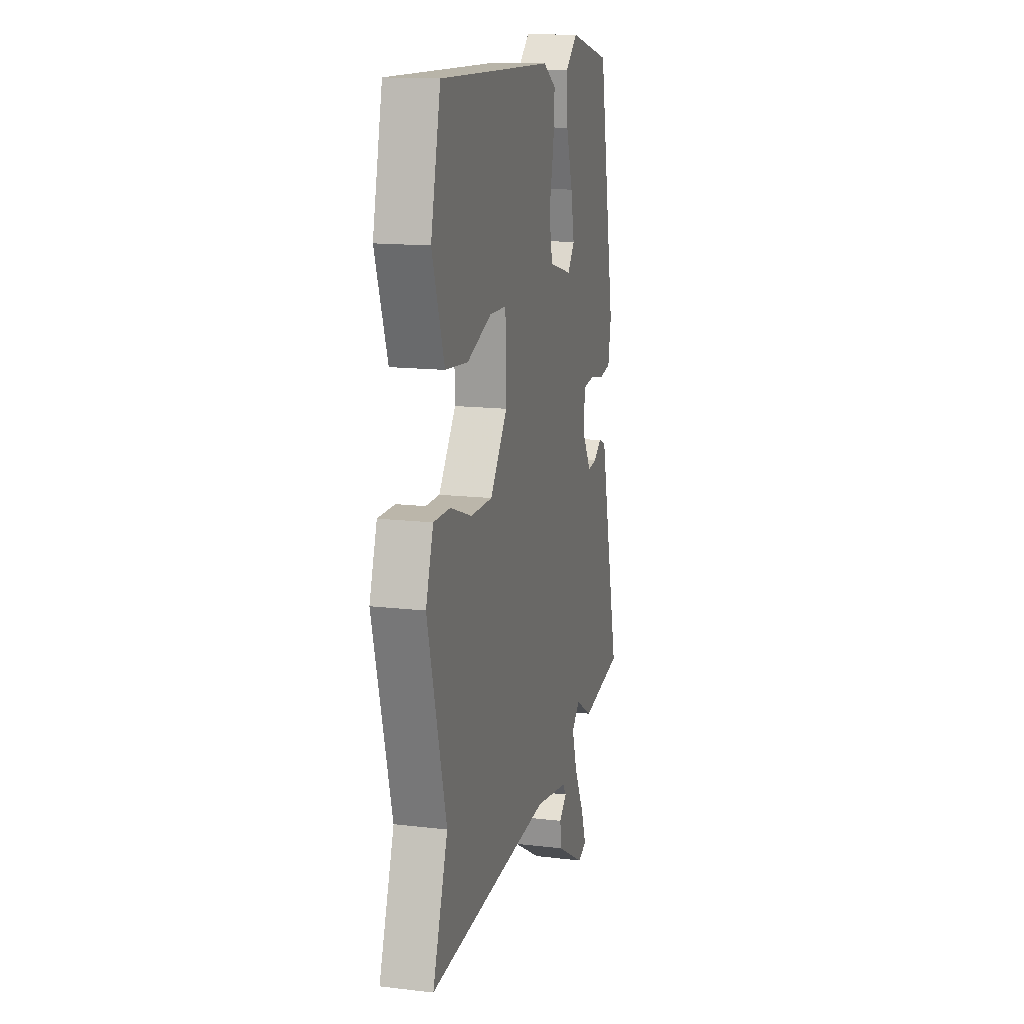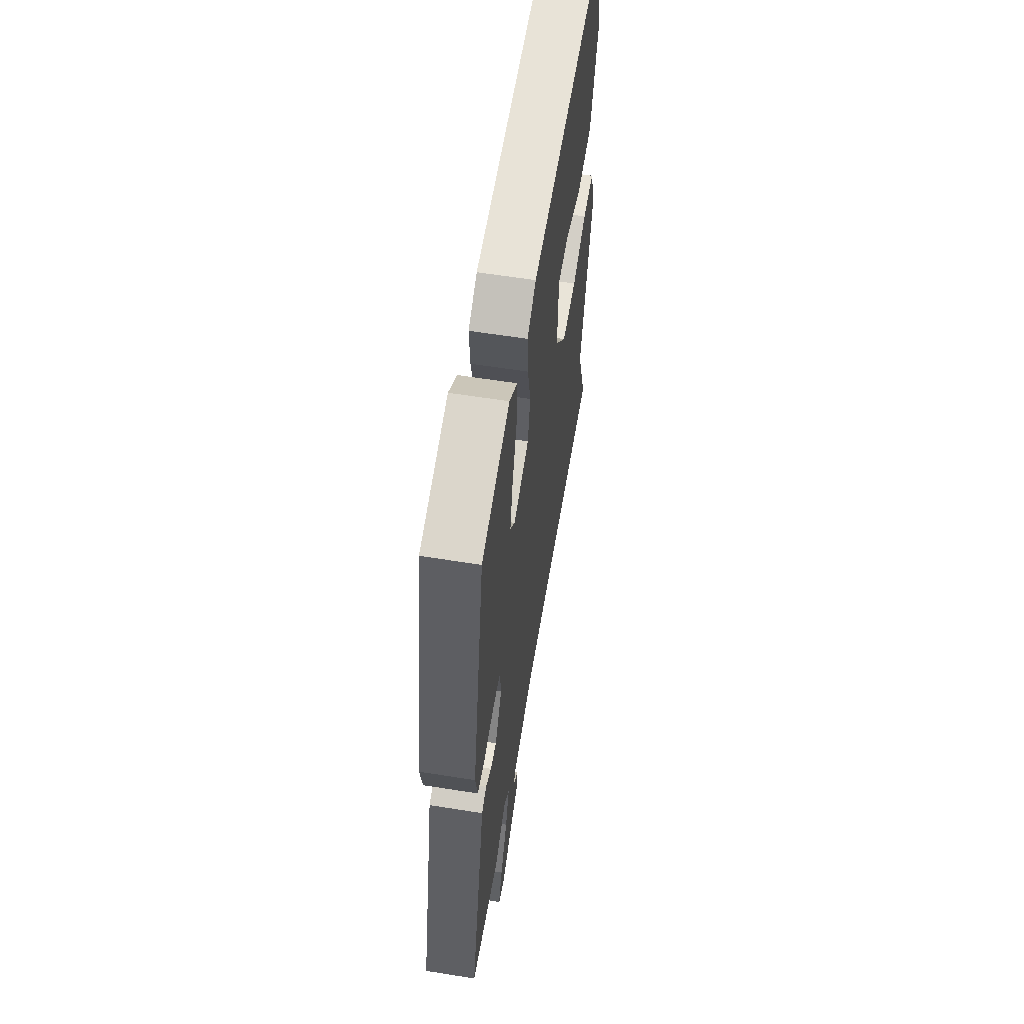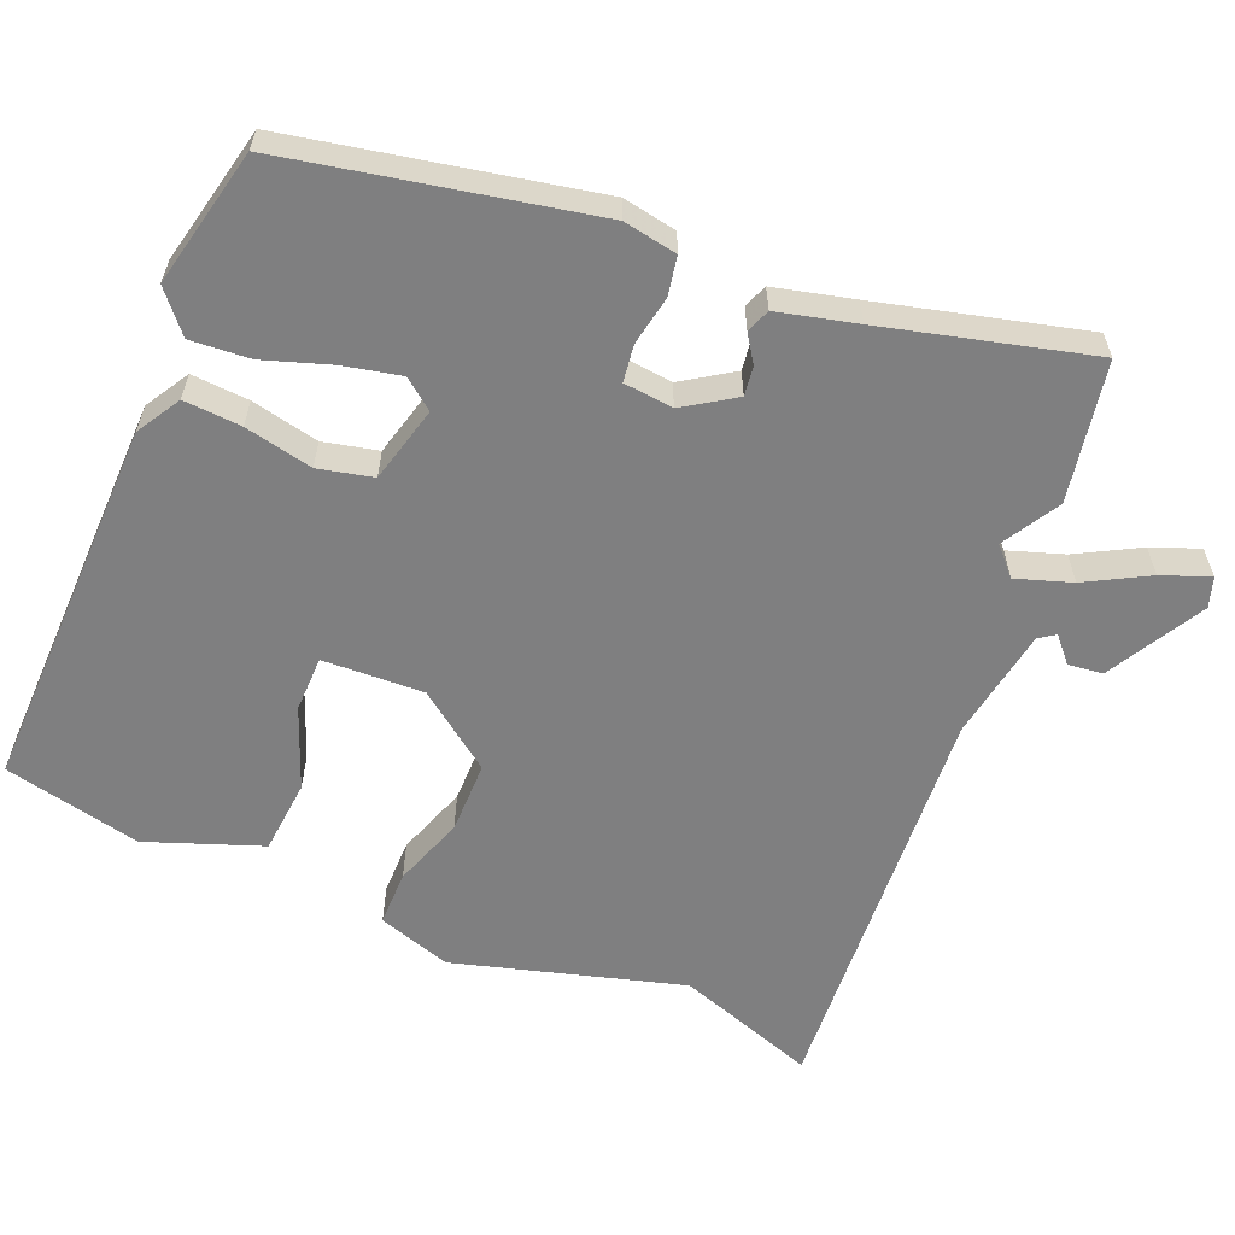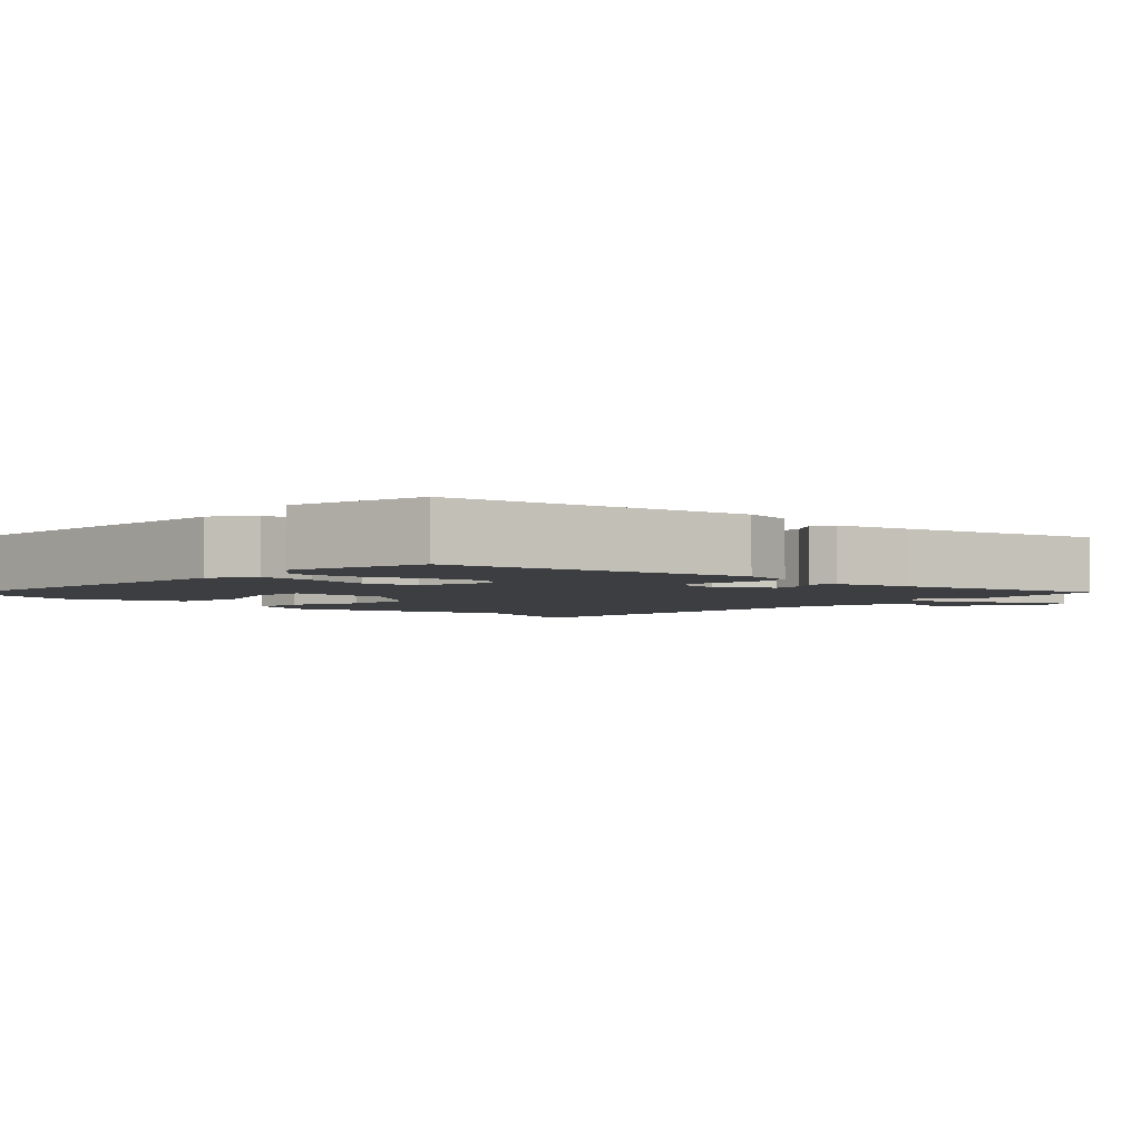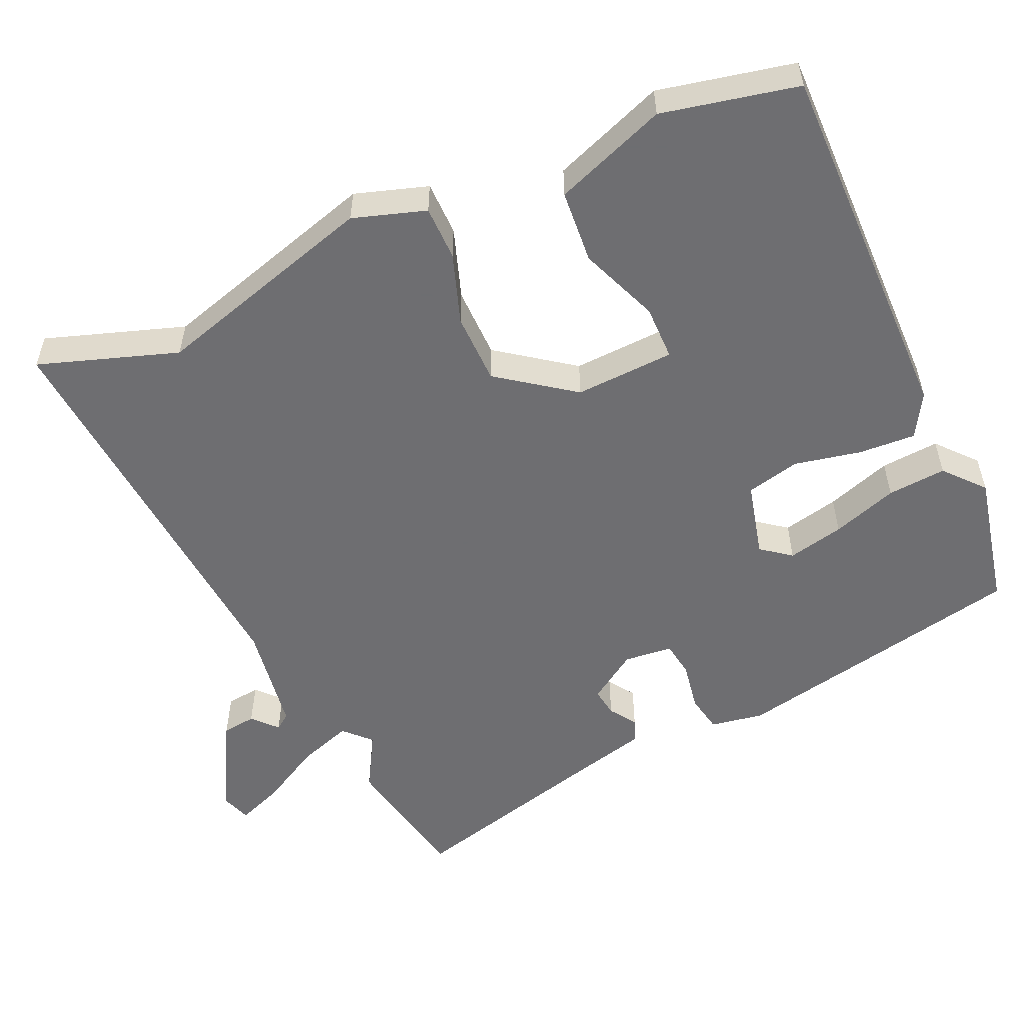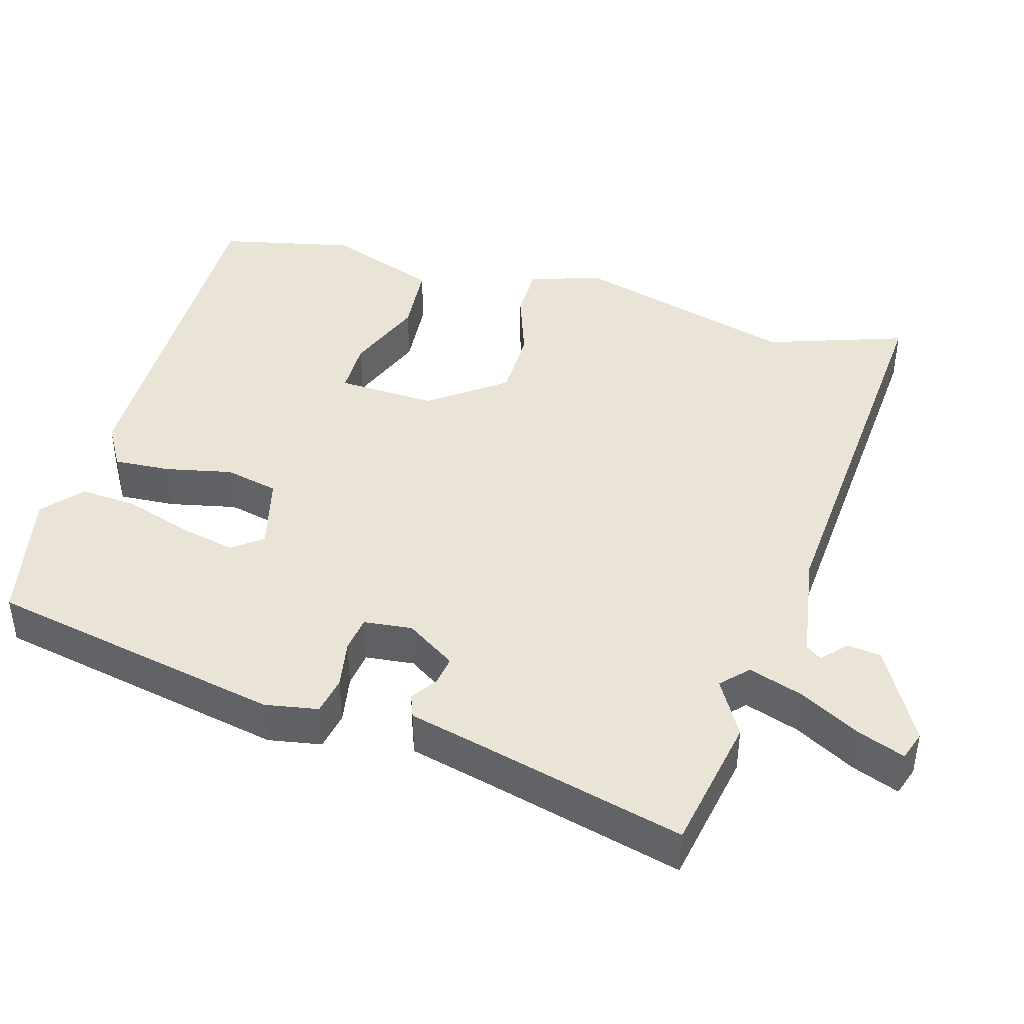
<metadata>
{"format":"obj","ext":"obj","renderer":"f3d","projection":"perspective","resolution":1024,"background":"white","views":[{"elev":14.7,"azim":-75.7,"up":"+Z"},{"elev":59.8,"azim":99.3,"up":"+Z"},{"elev":-59.7,"azim":68.1,"up":"+Y"},{"elev":-3.3,"azim":46.1,"up":"+Y"},{"elev":-54.4,"azim":-64.7,"up":"+Y"},{"elev":42.4,"azim":106.9,"up":"+Y"}]}
</metadata>
<code>
v -0.466 0.07 0.534
v 0.046 0.07 0.518
v 0.105 0.07 0.482
v 0.099 0.07 0.404
v 0.078 0.07 0.312
v 0.094 0.07 0.238
v 0.198 0.07 0.21
v 0.23 0.07 0.25
v 0.214 0.07 0.328
v 0.185 0.07 0.419
v 0.18 0.07 0.5
v 0.235 0.07 0.546
v 0.422 0.07 0.502
v 0.499 0.07 0.092
v 0.485 0.07 0.019
v 0.432 0.07 0.01
v 0.365 0.07 0.023
v 0.315 0.07 0.017
v 0.307 0.07 -0.05
v 0.351 0.07 -0.119
v 0.391 0.07 -0.114
v 0.428 0.07 -0.09
v 0.46 0.07 -0.103
v 0.485 0.07 -0.21
v 0.553 0.07 -0.491
v 0.363 0.07 -0.523
v 0.286 0.07 -0.477
v 0.249 0.07 -0.511
v 0.273 0.07 -0.586
v 0.318 0.07 -0.671
v 0.342 0.07 -0.736
v 0.301 0.07 -0.749
v 0.171 0.07 -0.675
v 0.166 0.07 -0.628
v 0.2 0.07 -0.598
v 0.185 0.07 -0.576
v 0.033 0.07 -0.549
v -0.529 0.07 -0.581
v -0.461 0.07 -0.391
v -0.545 0.07 -0.08
v -0.511 0.07 0.019
v -0.436 0.07 0.018
v -0.34 0.07 -0.017
v -0.242 0.07 -0.018
v -0.164 0.07 0.084
v -0.168 0.07 0.221
v -0.244 0.07 0.223
v -0.354 0.07 0.182
v -0.455 0.07 0.192
v -0.51 0.07 0.348
v -0.466 0 0.534
v 0.046 0 0.518
v 0.105 0 0.482
v 0.099 0 0.404
v 0.078 0 0.312
v 0.094 0 0.238
v 0.198 0 0.21
v 0.23 0 0.25
v 0.214 0 0.328
v 0.185 0 0.419
v 0.18 0 0.5
v 0.235 0 0.546
v 0.422 0 0.502
v 0.499 0 0.092
v 0.485 0 0.019
v 0.432 0 0.01
v 0.365 0 0.023
v 0.315 0 0.017
v 0.307 0 -0.05
v 0.351 0 -0.119
v 0.391 0 -0.114
v 0.428 0 -0.09
v 0.46 0 -0.103
v 0.485 0 -0.21
v 0.553 0 -0.491
v 0.363 0 -0.523
v 0.286 0 -0.477
v 0.249 0 -0.511
v 0.273 0 -0.586
v 0.318 0 -0.671
v 0.342 0 -0.736
v 0.301 0 -0.749
v 0.171 0 -0.675
v 0.166 0 -0.628
v 0.2 0 -0.598
v 0.185 0 -0.576
v 0.033 0 -0.549
v -0.529 0 -0.581
v -0.461 0 -0.391
v -0.545 0 -0.08
v -0.511 0 0.019
v -0.436 0 0.018
v -0.34 0 -0.017
v -0.242 0 -0.018
v -0.164 0 0.084
v -0.168 0 0.221
v -0.244 0 0.223
v -0.354 0 0.182
v -0.455 0 0.192
v -0.51 0 0.348
f 47 48 49 50
f 46 47 50 1
f 40 41 42 43
f 39 40 43 44
f 37 38 39 44
f 36 37 44 45
f 32 33 34 35
f 30 31 32 35
f 29 30 35 36
f 28 29 36 45
f 24 25 26 27
f 21 22 23 24
f 20 21 24 27
f 19 20 27 28
f 14 15 16 17
f 14 17 18
f 13 14 18
f 12 13 18
f 9 10 11 12
f 8 9 12 18
f 7 8 18 19
f 2 3 4 5
f 46 1 2 5
f 46 5 6
f 19 28 45 46
f 6 7 19 46
f 100 99 98 97
f 51 100 97 96
f 93 92 91 90
f 94 93 90 89
f 94 89 88 87
f 95 94 87 86
f 85 84 83 82
f 85 82 81 80
f 86 85 80 79
f 95 86 79 78
f 77 76 75 74
f 74 73 72 71
f 77 74 71 70
f 78 77 70 69
f 67 66 65 64
f 68 67 64
f 68 64 63
f 68 63 62
f 62 61 60 59
f 68 62 59 58
f 69 68 58 57
f 55 54 53 52
f 55 52 51 96
f 56 55 96
f 96 95 78 69
f 96 69 57 56
f 1 51 52 2
f 2 52 53 3
f 3 53 54 4
f 4 54 55 5
f 5 55 56 6
f 6 56 57 7
f 7 57 58 8
f 8 58 59 9
f 9 59 60 10
f 10 60 61 11
f 11 61 62 12
f 12 62 63 13
f 13 63 64 14
f 14 64 65 15
f 15 65 66 16
f 16 66 67 17
f 17 67 68 18
f 18 68 69 19
f 19 69 70 20
f 20 70 71 21
f 21 71 72 22
f 22 72 73 23
f 23 73 74 24
f 24 74 75 25
f 25 75 76 26
f 26 76 77 27
f 27 77 78 28
f 28 78 79 29
f 29 79 80 30
f 30 80 81 31
f 31 81 82 32
f 32 82 83 33
f 33 83 84 34
f 34 84 85 35
f 35 85 86 36
f 36 86 87 37
f 37 87 88 38
f 38 88 89 39
f 39 89 90 40
f 40 90 91 41
f 41 91 92 42
f 42 92 93 43
f 43 93 94 44
f 44 94 95 45
f 45 95 96 46
f 46 96 97 47
f 47 97 98 48
f 48 98 99 49
f 49 99 100 50
f 50 100 51 1

</code>
